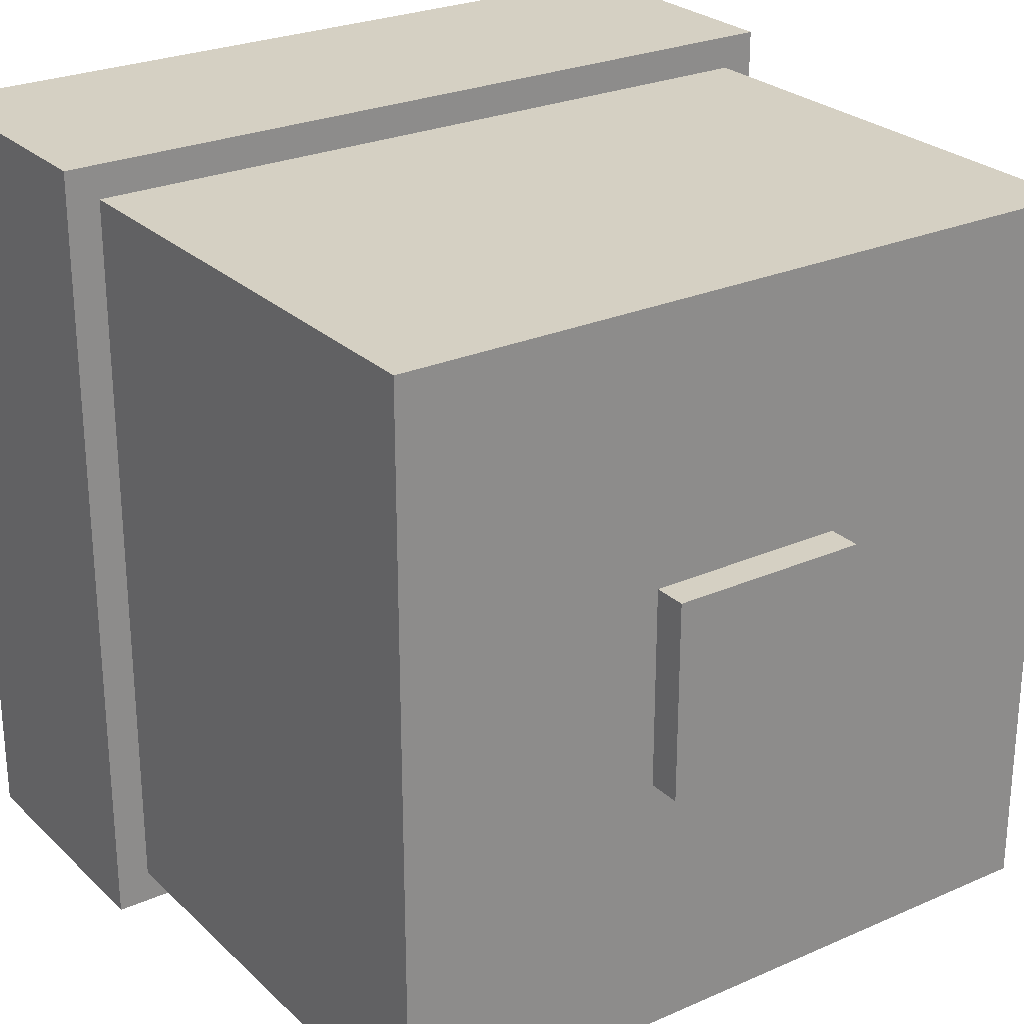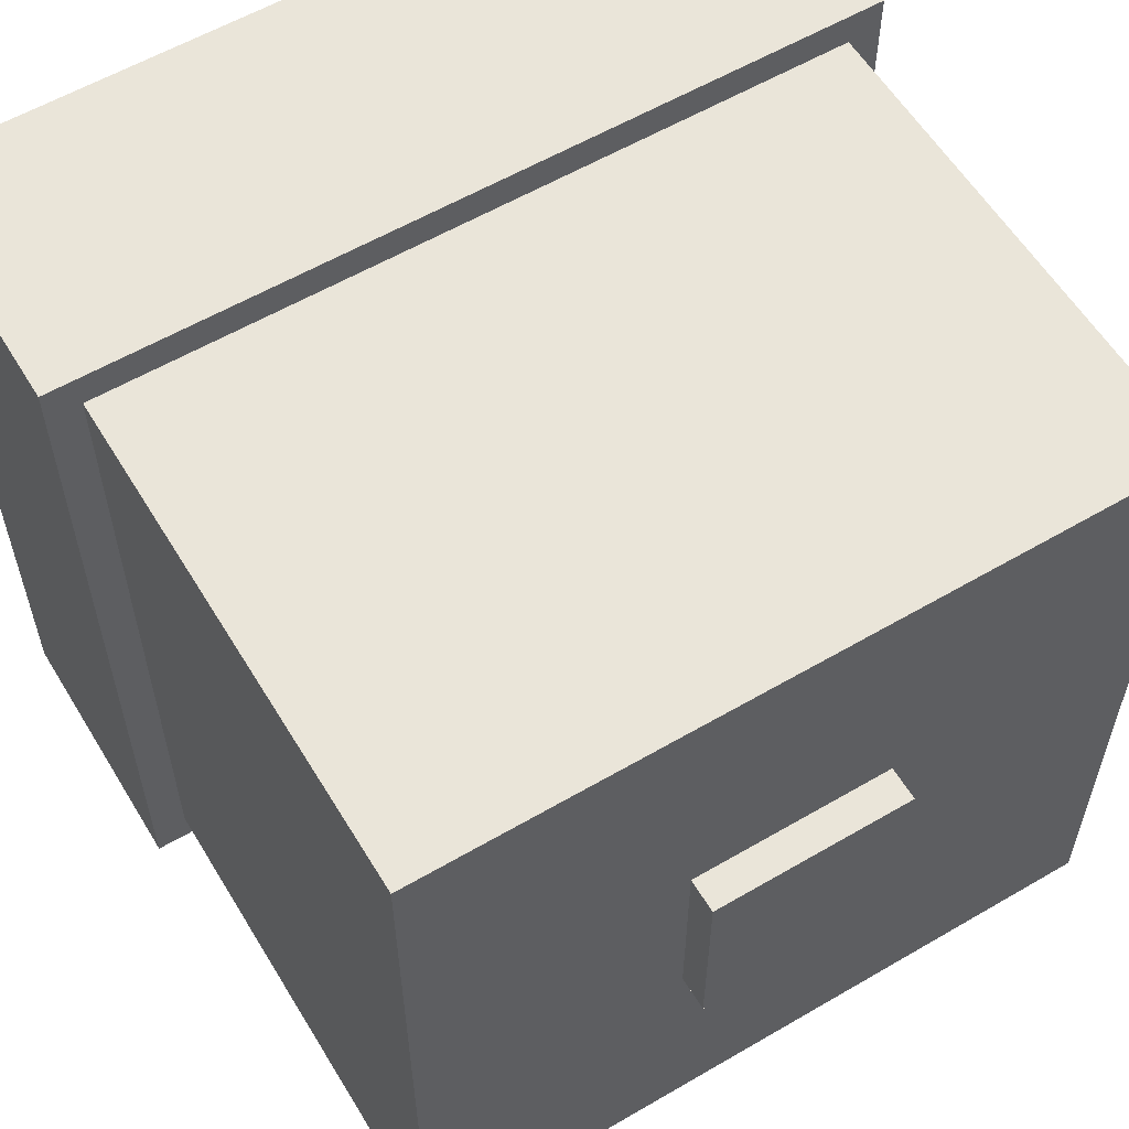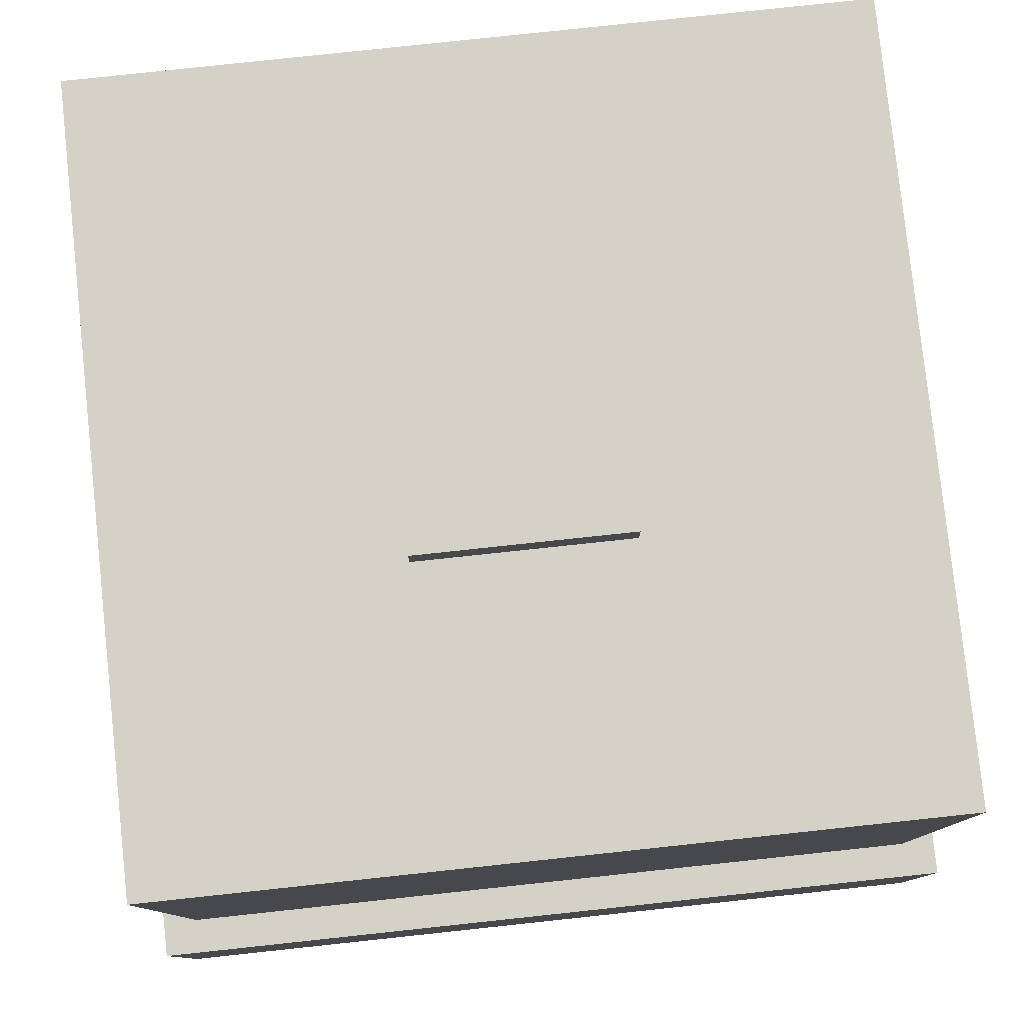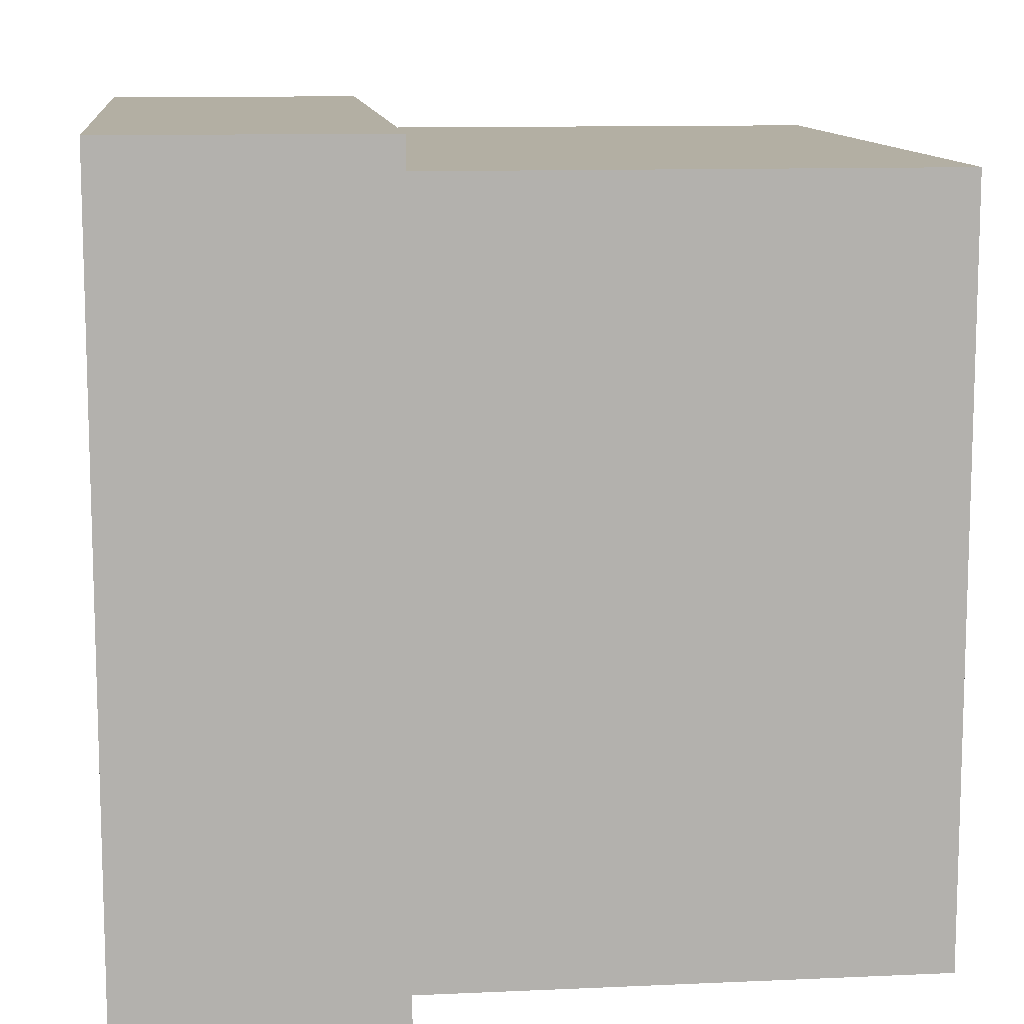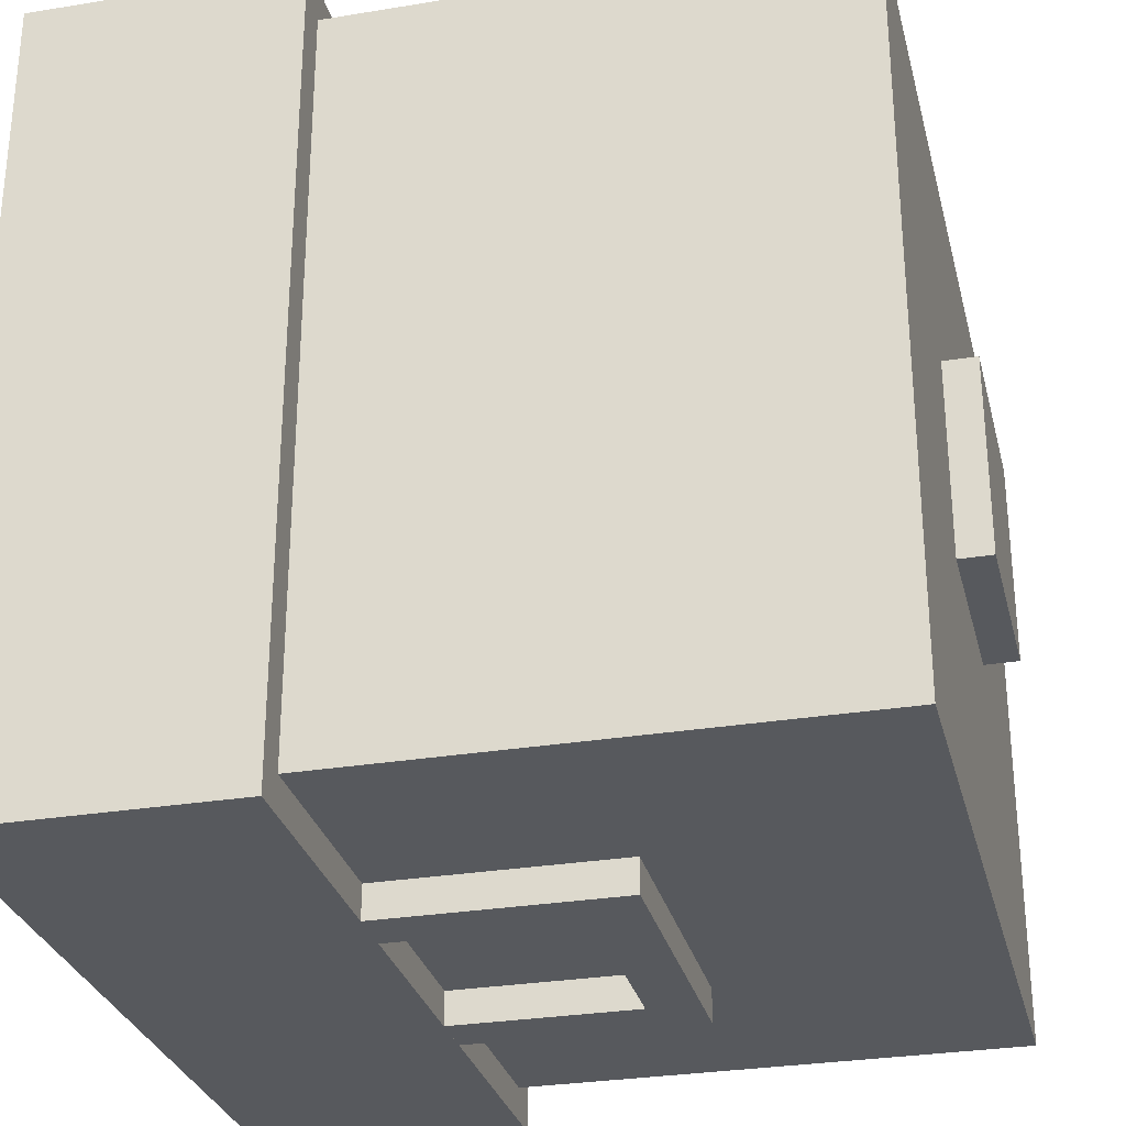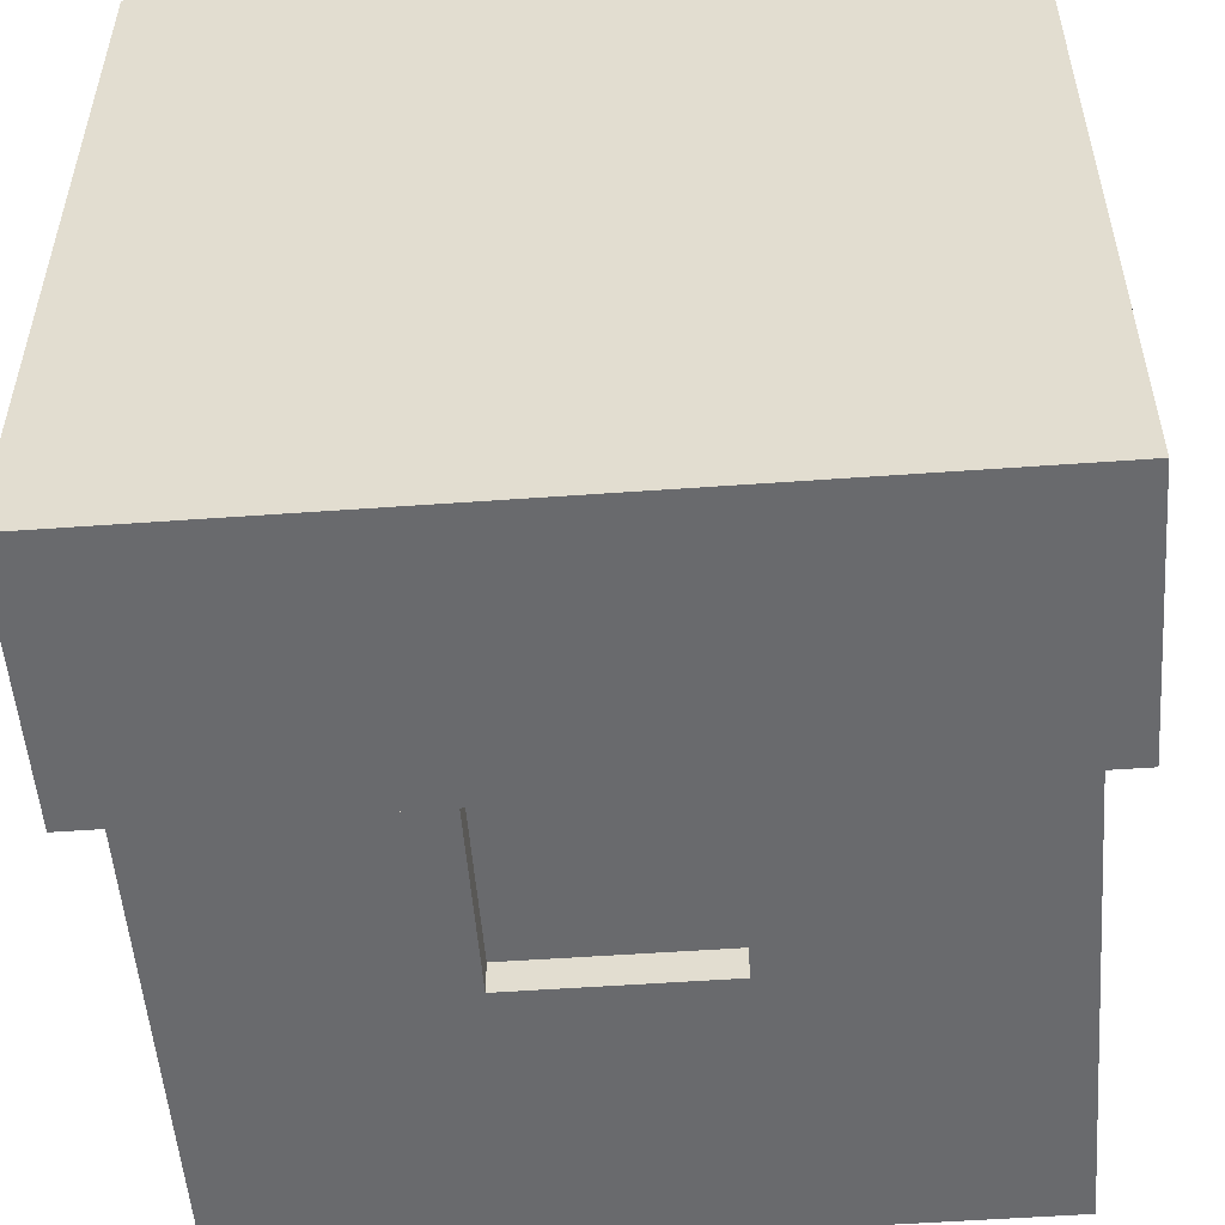
<metadata>
{"format":"obj","ext":"obj","renderer":"f3d","projection":"perspective","resolution":1024,"background":"white","views":[{"elev":26.0,"azim":145.2,"up":"+Z"},{"elev":58.4,"azim":148.9,"up":"+Z"},{"elev":79.8,"azim":83.9,"up":"+Y"},{"elev":11.1,"azim":83.6,"up":"+Z"},{"elev":-29.4,"azim":103.7,"up":"+Z"},{"elev":-53.0,"azim":4.4,"up":"+Z"}]}
</metadata>
<code>
o Hatch
v 0.875 2 0.875
v 0.875 1.875 0.875
v 0.875 2 0.125
v 0.875 1.875 0.125
v 0.125 2 0.125
v 0.125 1.875 0.125
v 0.125 2 0.875
v 0.125 1.875 0.875
f 1 2 3
f 2 4 3
f 5 6 7
f 6 8 7
f 5 7 3
f 7 1 3
f 8 6 2
f 6 4 2
f 7 8 1
f 8 2 1
f 3 4 5
f 4 6 5
o Base
v 2 -0 2
v 2 -1 2
v 2 0 -1
v 2 -1 -1
v -1 0 -1
v -1 -1 -1
v -1 -0 2
v -1 -1 2
f 9 10 11
f 10 12 11
f 13 14 15
f 14 16 15
f 13 15 11
f 15 9 11
f 16 14 10
f 14 12 10
f 15 16 9
f 16 10 9
f 11 12 13
f 12 14 13
o Hole_Top
v 0.875 0.875 -0.875
v 0.875 0.6875 -0.875
v 0.875 0.875 -1
v 0.875 0.6875 -1
v 0.125 0.875 -1
v 0.125 0.6875 -1
v 0.125 0.875 -0.875
v 0.125 0.6875 -0.875
f 17 18 19
f 18 20 19
f 21 22 23
f 22 24 23
f 21 23 19
f 23 17 19
f 24 22 18
f 22 20 18
f 23 24 17
f 24 18 17
f 19 20 21
f 20 22 21
o Hole_Right
v 0.125 0.875 -0.875
v 0.125 0 -0.875
v 0.125 0.875 -1
v 0.125 0 -1
v -0.0625 0.875 -1
v -0.0625 0 -1
v -0.0625 0.875 -0.875
v -0.0625 0 -0.875
f 25 26 27
f 26 28 27
f 29 30 31
f 30 32 31
f 29 31 27
f 31 25 27
f 32 30 26
f 30 28 26
f 31 32 25
f 32 26 25
f 27 28 29
f 28 30 29
o Body
v 1.875 1.875 1.875
v 1.875 -0 1.875
v 1.875 1.875 -0.875
v 1.875 0 -0.875
v -0.875 1.875 -0.875
v -0.875 0 -0.875
v -0.875 1.875 1.875
v -0.875 -0 1.875
f 33 34 35
f 34 36 35
f 37 38 39
f 38 40 39
f 37 39 35
f 39 33 35
f 40 38 34
f 38 36 34
f 39 40 33
f 40 34 33
f 35 36 37
f 36 38 37
o Hole_Left
v 1.062 0.875 -0.875
v 1.062 0 -0.875
v 1.062 0.875 -1
v 1.062 0 -1
v 0.875 0.875 -1
v 0.875 0 -1
v 0.875 0.875 -0.875
v 0.875 0 -0.875
f 41 42 43
f 42 44 43
f 45 46 47
f 46 48 47
f 45 47 43
f 47 41 43
f 48 46 42
f 46 44 42
f 47 48 41
f 48 42 41
f 43 44 45
f 44 46 45

</code>
